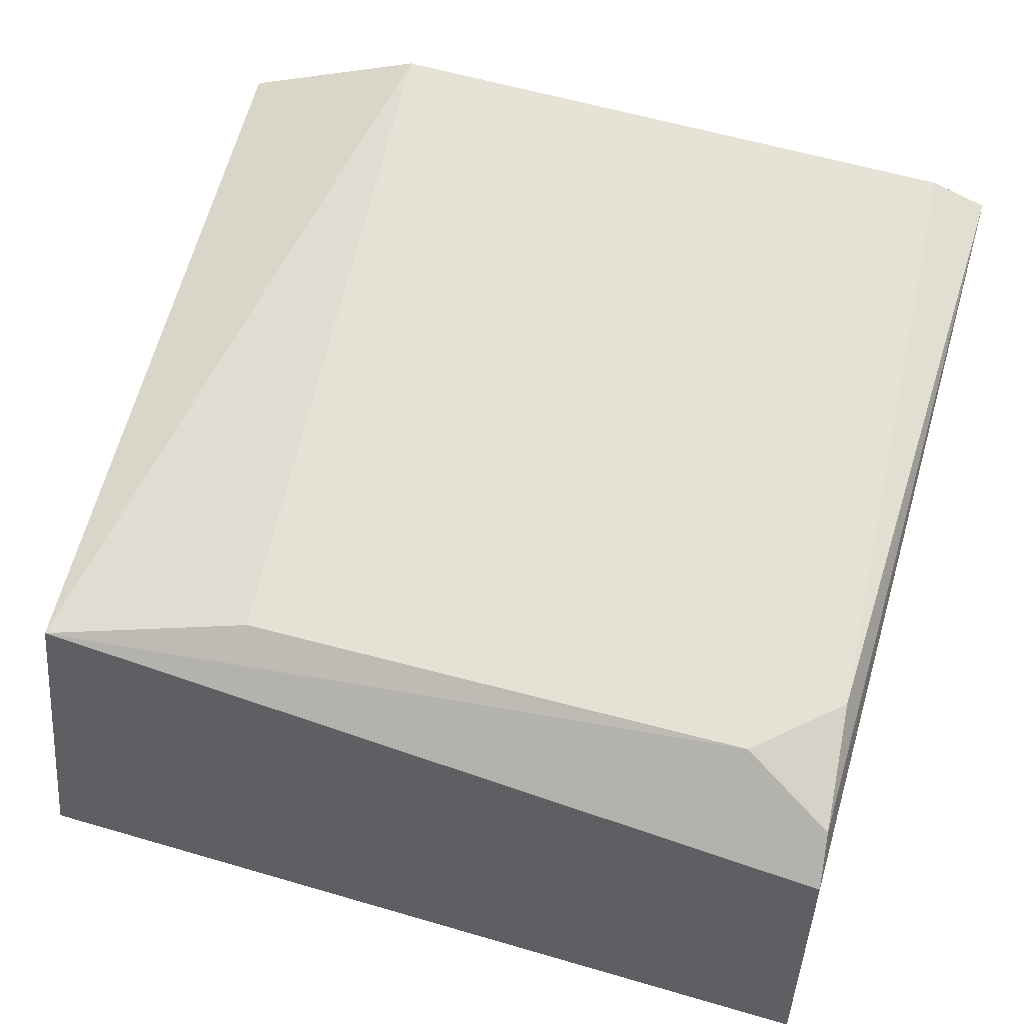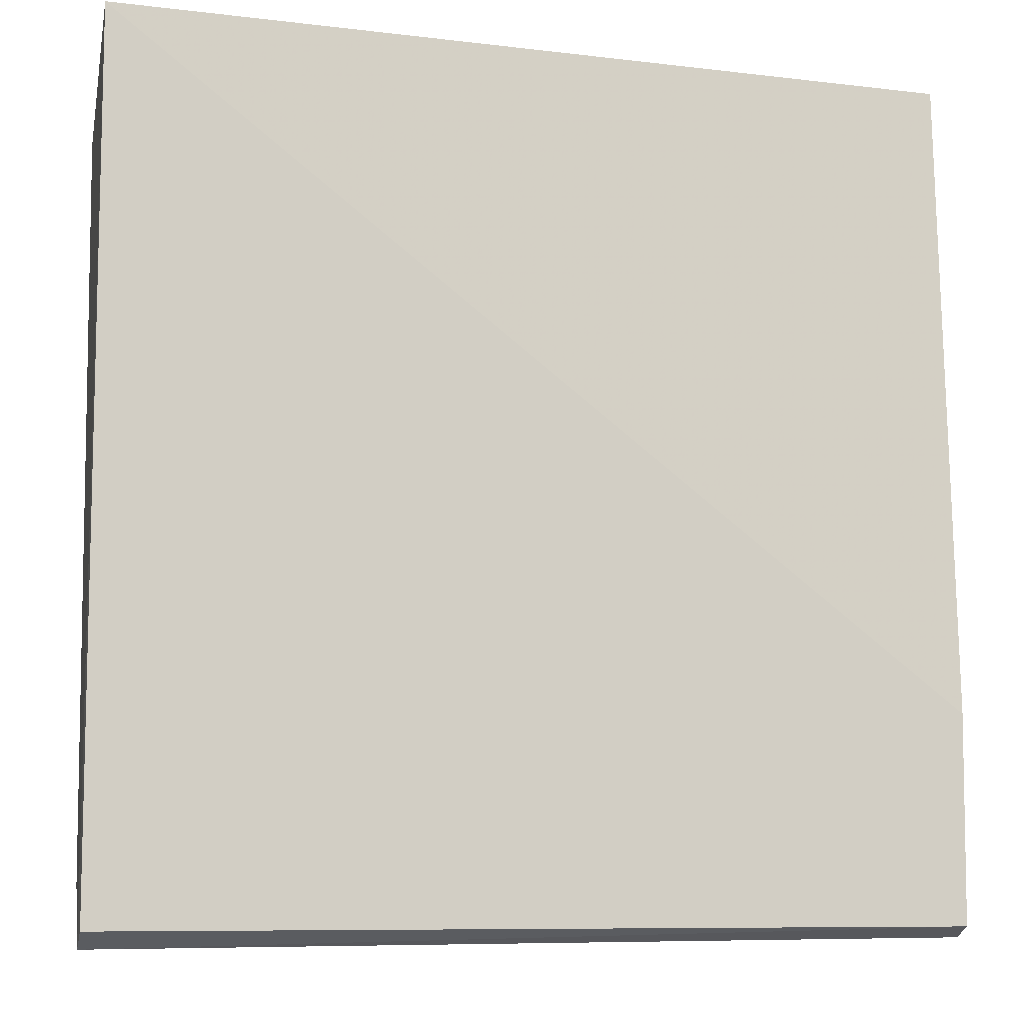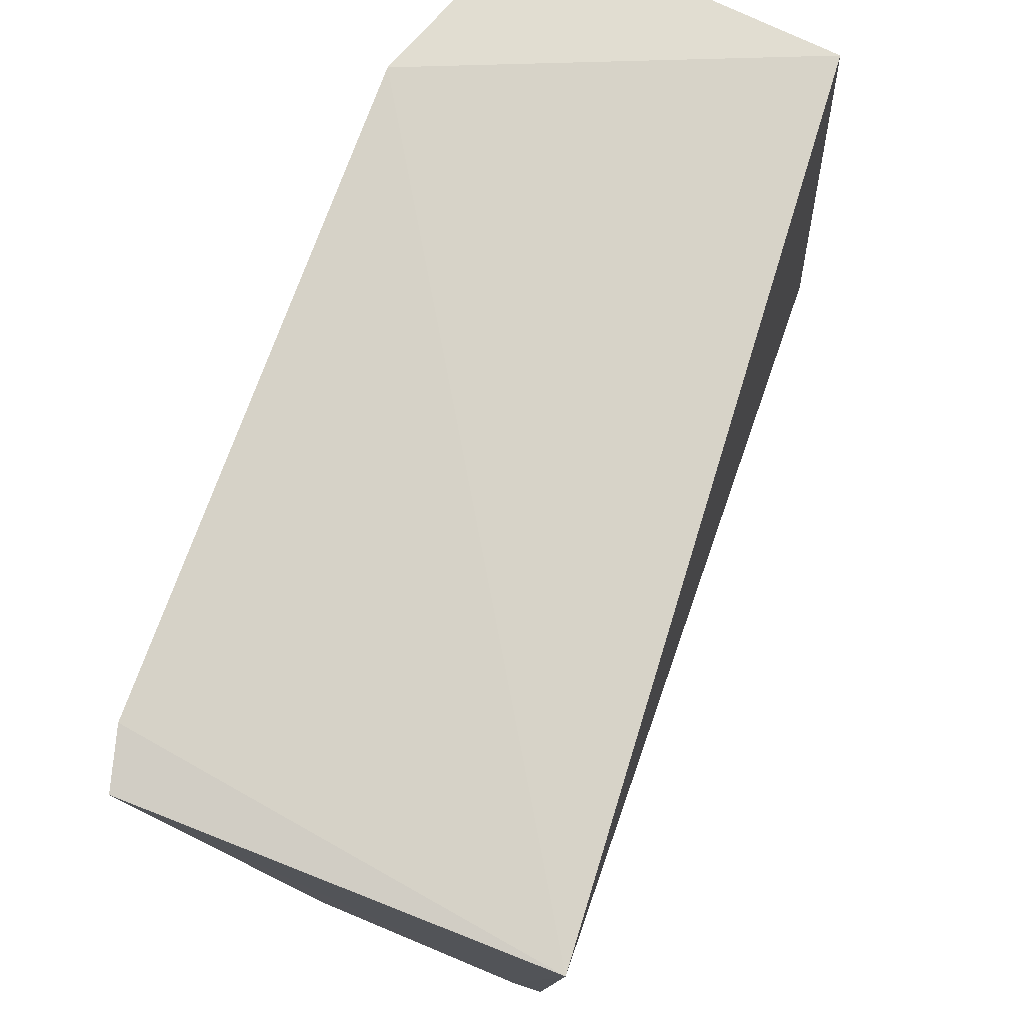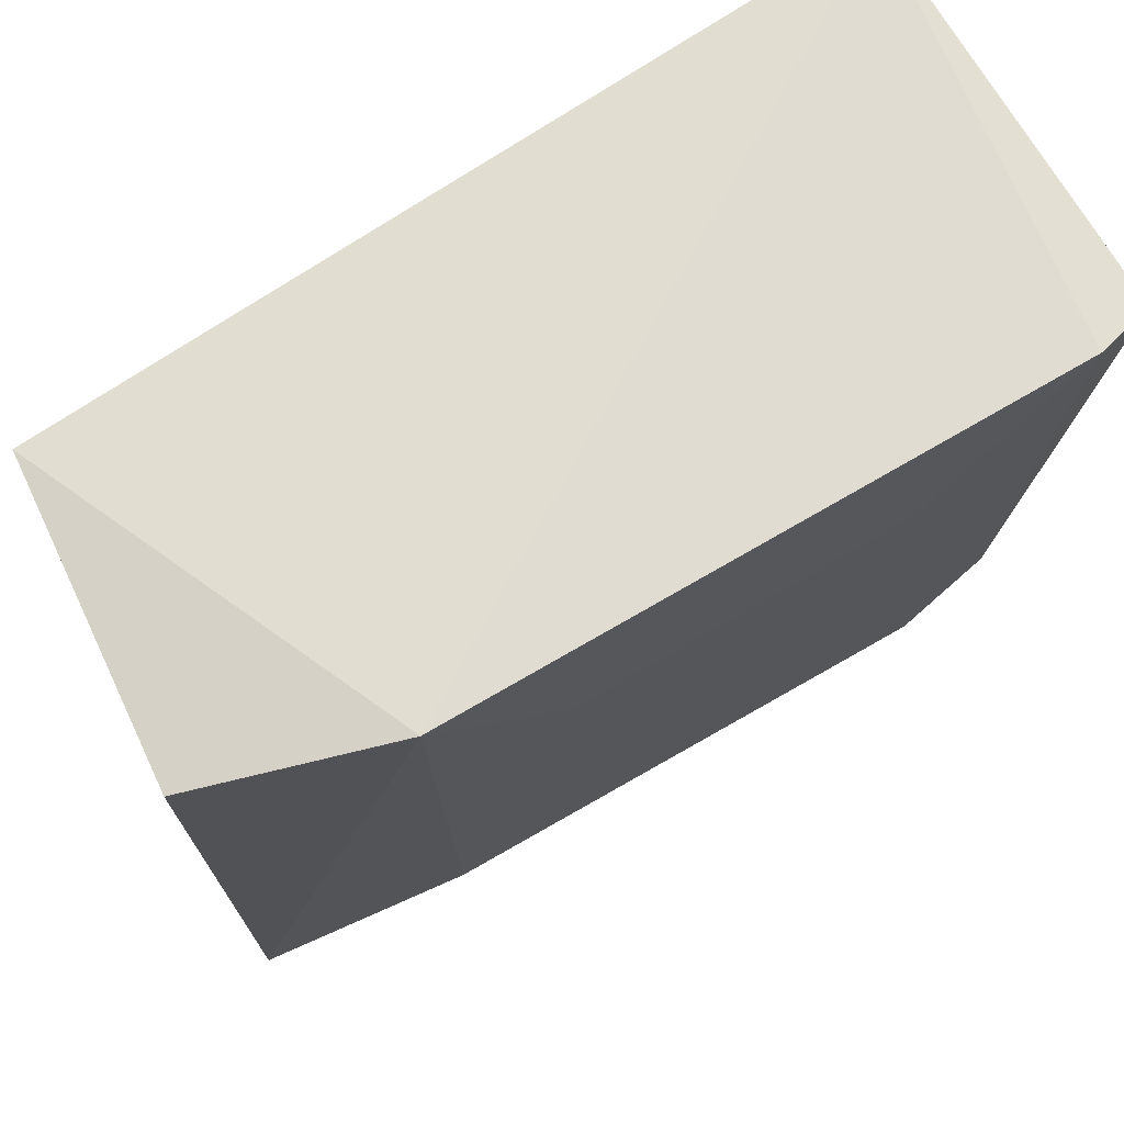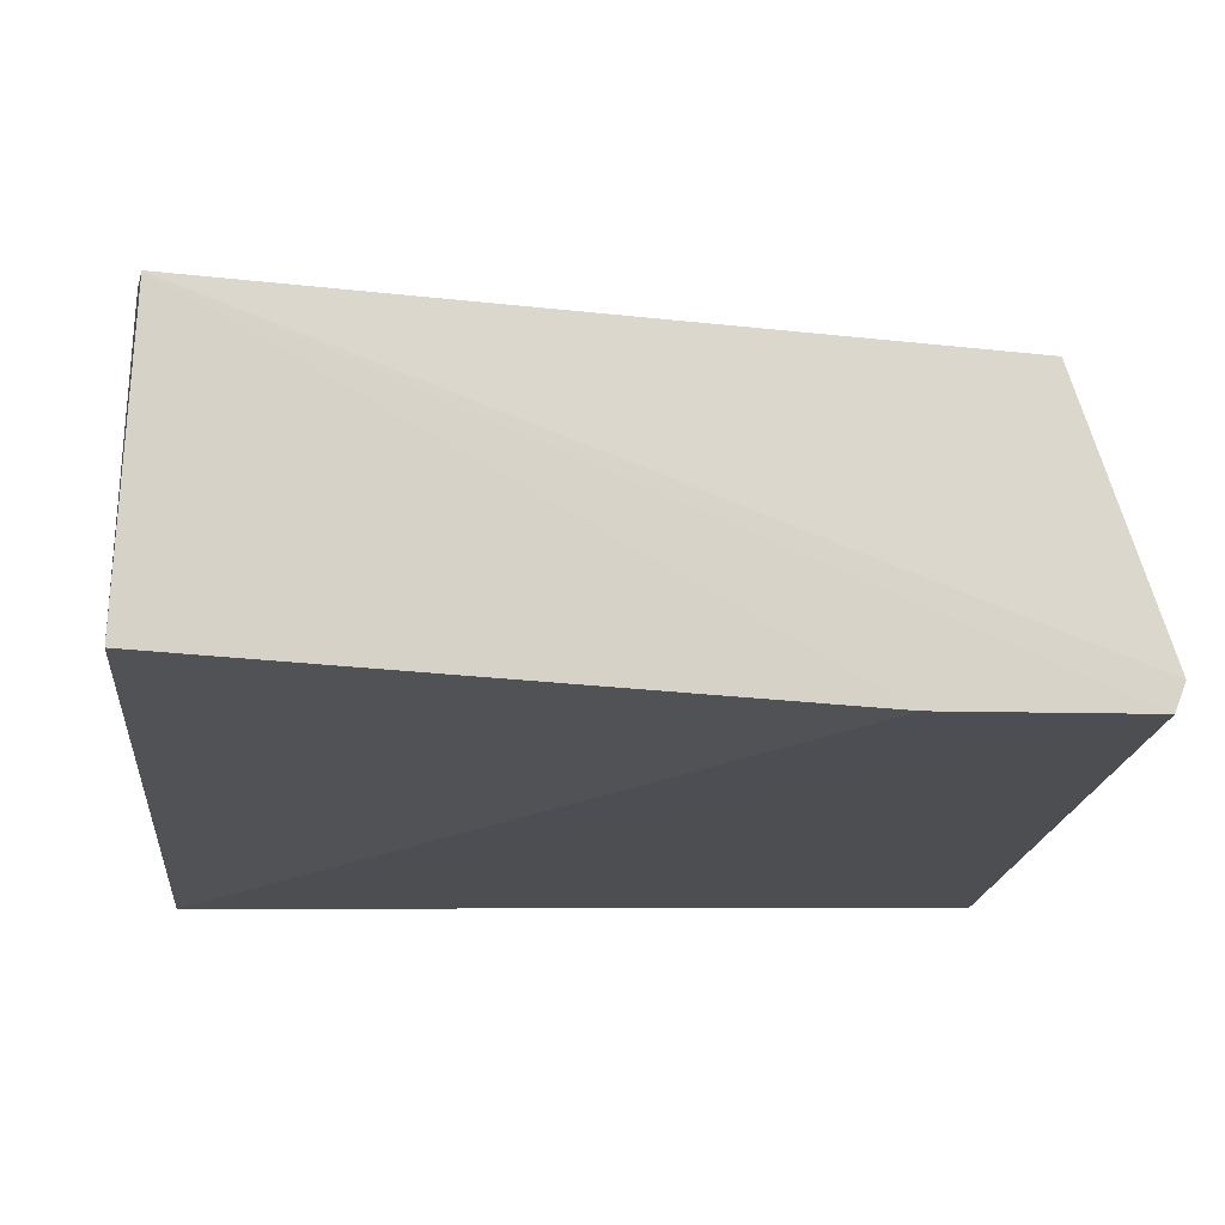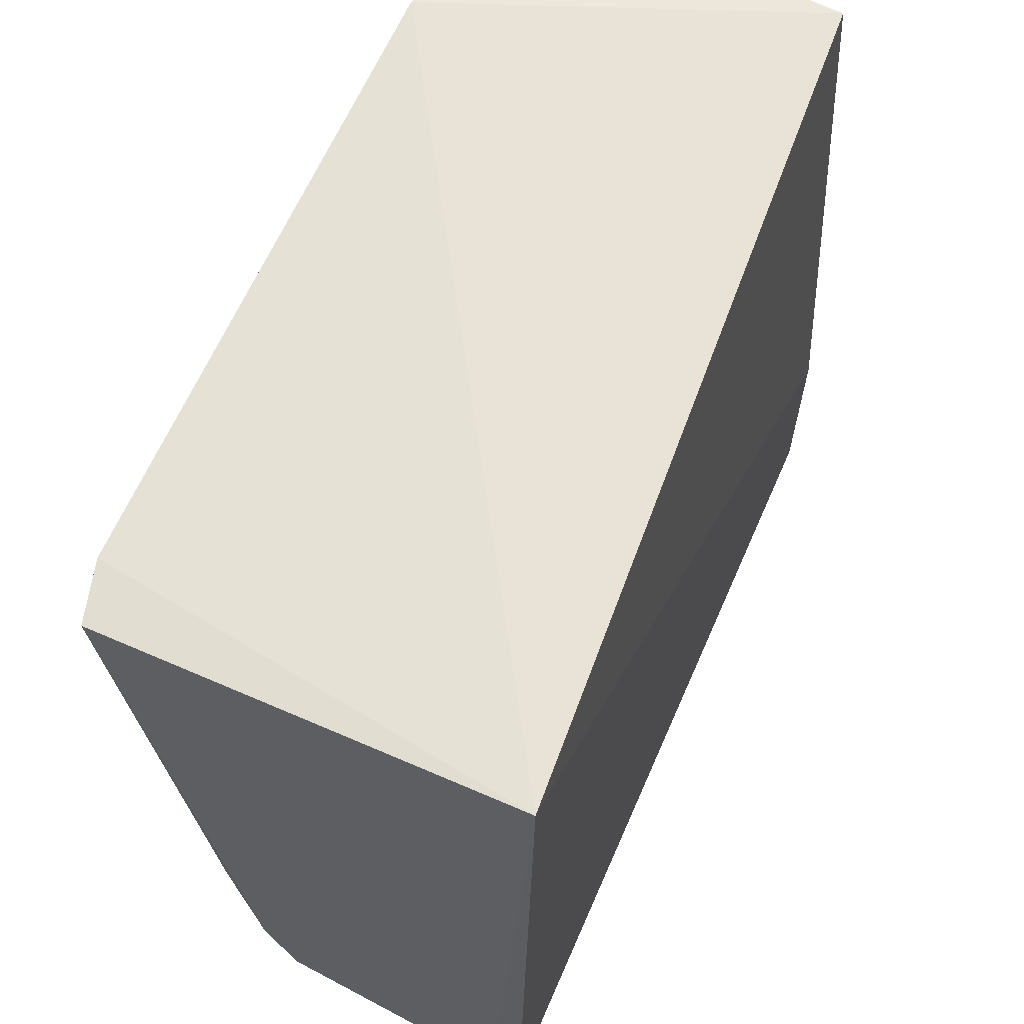
<metadata>
{"format":"obj","ext":"obj","renderer":"f3d","projection":"perspective","resolution":1024,"background":"white","views":[{"elev":58.4,"azim":16.2,"up":"+Z"},{"elev":-8.9,"azim":168.3,"up":"+Y"},{"elev":77.8,"azim":111.0,"up":"+Y"},{"elev":68.5,"azim":-30.6,"up":"+Y"},{"elev":-16.4,"azim":-94.0,"up":"+Z"},{"elev":63.6,"azim":114.0,"up":"+Y"}]}
</metadata>
<code>
v -0.02594 -0.01375 0.03525
v -0.02208 -0.06815 0.0257
v -0.02181 -0.01308 0.006782
v -0.07841 -0.01407 0.0106
v -0.07859 -0.06566 0.02833
v -0.07835 -0.07088 0.008034
v -0.06777 -0.01347 0.03551
v -0.02203 -0.01405 0.03421
v -0.02894 -0.06196 0.03101
v -0.02182 -0.07104 0.007575
v -0.07842 -0.05716 0.007945
v -0.0784 -0.0716 0.009927
v -0.08031 -0.01516 0.03119
v -0.06447 -0.06226 0.03074
v -0.03551 -0.02684 0.0343
v -0.02325 -0.05667 0.03085
v -0.02174 -0.07215 0.009768
v -0.05806 -0.027 0.03437
v -0.02248 -0.06511 0.02826
f 7 1 3
f 7 3 4
f 8 3 1
f 9 5 2
f 10 6 3
f 11 4 3
f 11 3 6
f 12 2 5
f 13 7 4
f 13 5 7
f 13 4 11
f 13 12 5
f 13 11 6
f 13 6 12
f 14 7 5
f 14 5 9
f 15 9 1
f 15 1 7
f 16 8 1
f 16 1 9
f 17 8 2
f 17 2 12
f 17 12 6
f 17 6 10
f 17 10 3
f 17 3 8
f 18 14 9
f 18 7 14
f 18 15 7
f 18 9 15
f 19 16 9
f 19 9 2
f 19 2 8
f 19 8 16

</code>
